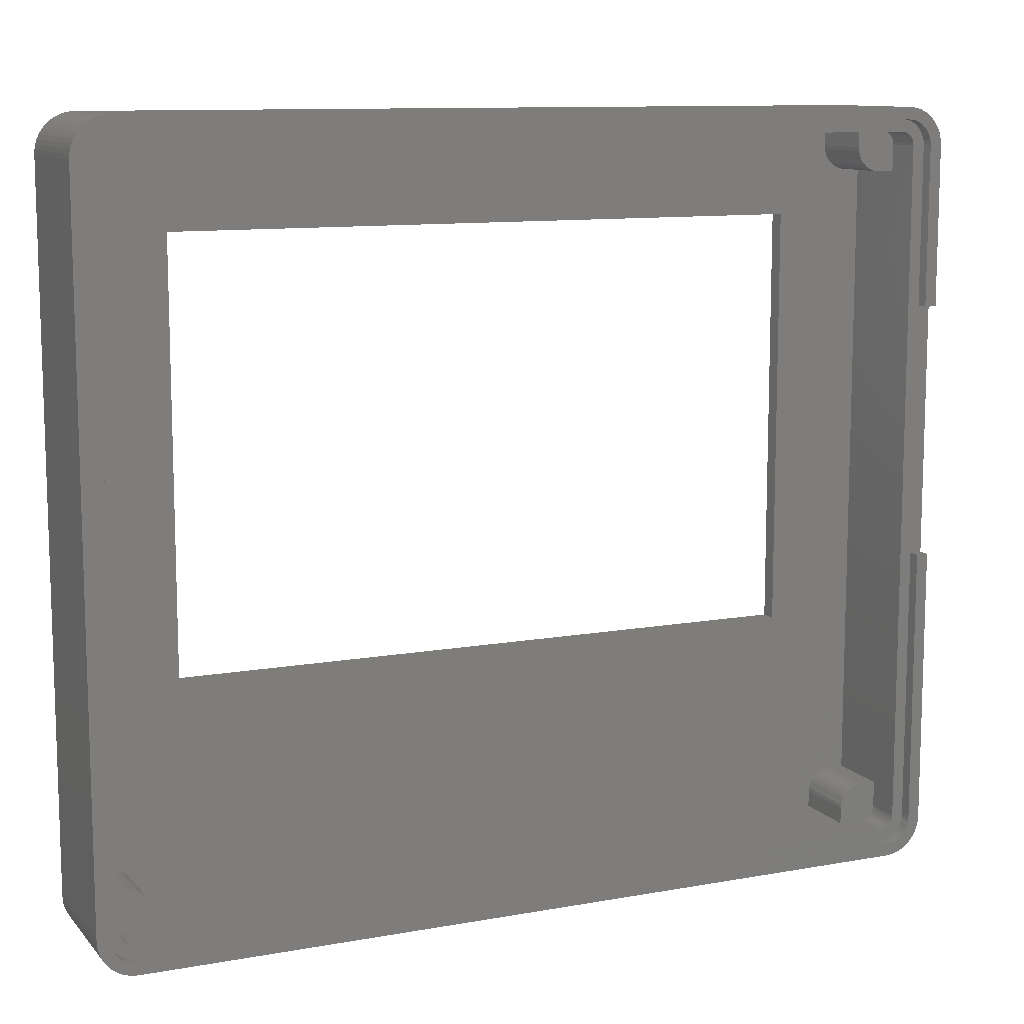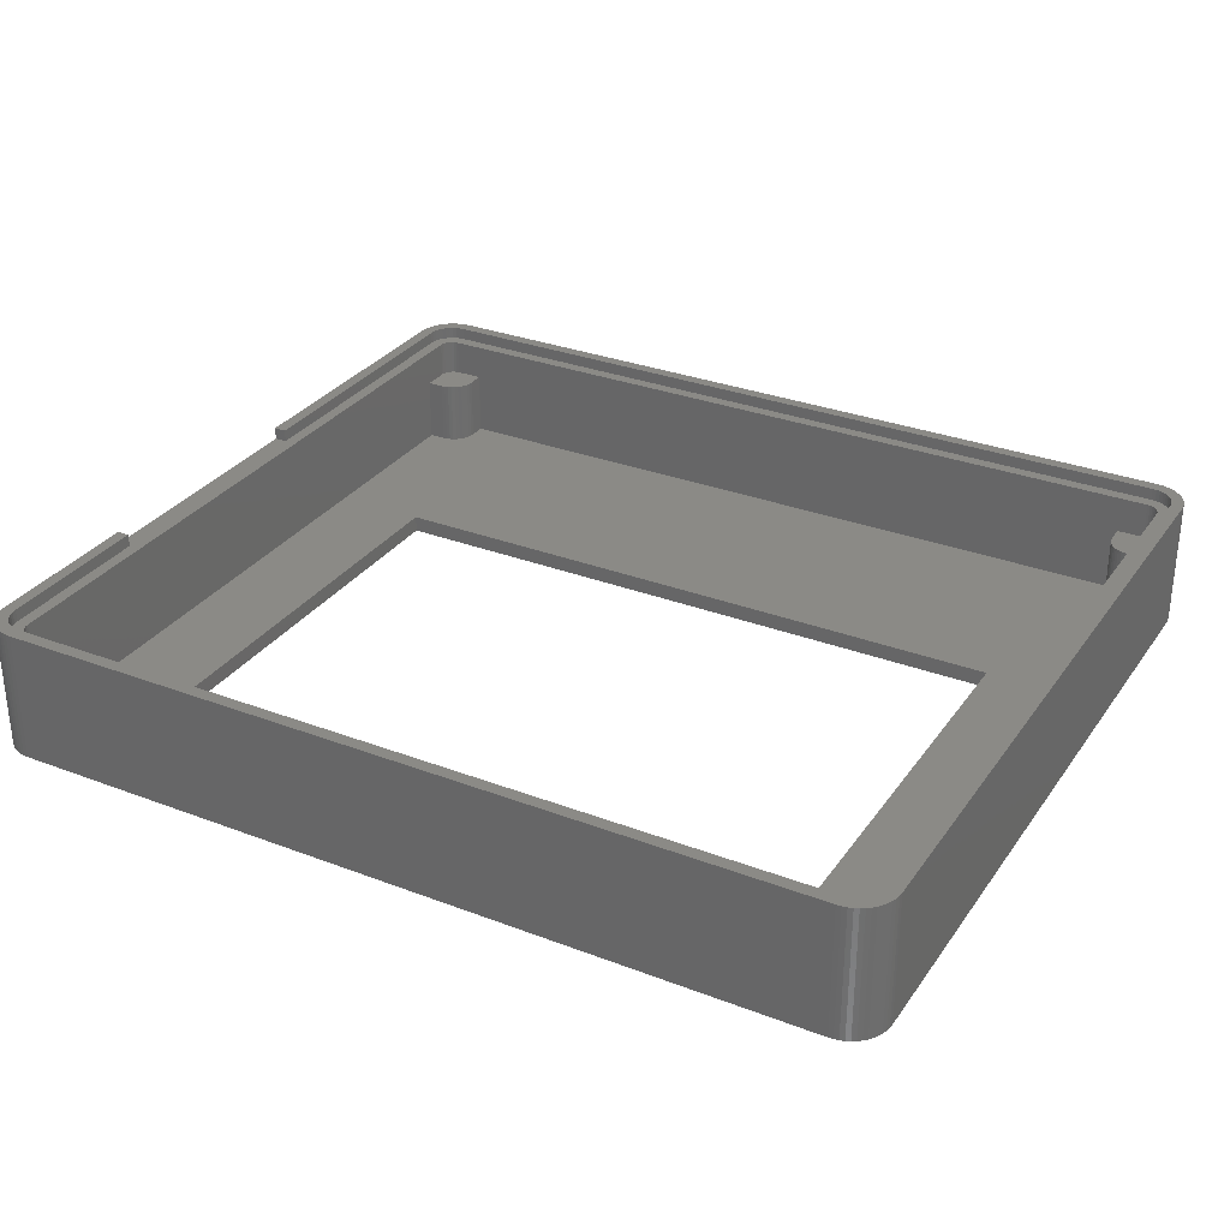
<metadata>
{"format":"stl","ext":"stl","renderer":"f3d","projection":"perspective","resolution":1024,"background":"white","views":[{"elev":10.8,"azim":-24.2,"up":"+Y"},{"elev":30.8,"azim":-151.2,"up":"+Z"}]}
</metadata>
<code>
# stl→obj: 392 verts, 784 faces
v 52.75 -8.25 16
v 52.75 -8.25 14.5
v 52.75 -43.05 14.5
v 52.75 -43.05 16
v 52.71 -43.55 14.5
v 52.71 -43.55 16
v 52.59 -44.04 14.5
v 52.59 -44.04 16
v 52.4 -44.5 14.5
v 52.4 -44.5 16
v 52.14 -44.93 14.5
v 52.14 -44.93 16
v 51.81 -45.31 14.5
v 51.81 -45.31 16
v 51.43 -45.64 14.5
v 51.43 -45.64 16
v 51 -45.9 14.5
v 51 -45.9 16
v 50.54 -46.09 14.5
v 50.54 -46.09 16
v 50.05 -46.21 14.5
v 50.05 -46.21 16
v 49.55 -46.25 14.5
v 49.55 -46.25 16
v -49.55 -46.25 14.5
v -49.55 -46.25 16
v -50.05 -46.21 14.5
v -50.05 -46.21 16
v -50.54 -46.09 14.5
v -50.54 -46.09 16
v -51 -45.9 14.5
v -51 -45.9 16
v -51.43 -45.64 14.5
v -51.43 -45.64 16
v -51.81 -45.31 14.5
v -51.81 -45.31 16
v -52.14 -44.93 14.5
v -52.14 -44.93 16
v -52.4 -44.5 14.5
v -52.4 -44.5 16
v -52.59 -44.04 14.5
v -52.59 -44.04 16
v -52.71 -43.55 14.5
v -52.71 -43.55 16
v -52.75 -43.05 14.5
v -52.75 -43.05 16
v -52.75 43.05 14.5
v -52.75 43.05 16
v -52.71 43.55 14.5
v -52.71 43.55 16
v -52.59 44.04 14.5
v -52.59 44.04 16
v -52.4 44.5 14.5
v -52.4 44.5 16
v -52.14 44.93 14.5
v -52.14 44.93 16
v -51.81 45.31 14.5
v -51.81 45.31 16
v -51.43 45.64 14.5
v -51.43 45.64 16
v -51 45.9 14.5
v -51 45.9 16
v -50.54 46.09 14.5
v -50.54 46.09 16
v -50.05 46.21 14.5
v -50.05 46.21 16
v -49.55 46.25 14.5
v -49.55 46.25 16
v 49.55 46.25 14.5
v 49.55 46.25 16
v 50.05 46.21 14.5
v 50.05 46.21 16
v 50.54 46.09 14.5
v 50.54 46.09 16
v 51 45.9 14.5
v 51 45.9 16
v 51.43 45.64 14.5
v 51.43 45.64 16
v 51.81 45.31 14.5
v 51.81 45.31 16
v 52.14 44.93 14.5
v 52.14 44.93 16
v 52.4 44.5 14.5
v 52.4 44.5 16
v 52.59 44.04 14.5
v 52.59 44.04 16
v 52.71 43.55 14.5
v 52.71 43.55 16
v 52.75 43.05 14.5
v 52.75 43.05 16
v 52.75 23.25 16
v 52.75 23.25 14.5
v 54.25 -8.25 14.5
v 54.25 -8.25 16
v 54.25 23.25 14.5
v 54.25 23.25 16
v 54.25 -43.05 16
v 54.25 -43.05 0
v 54.25 43.05 0
v 54.25 43.05 16
v 54.22 -43.62 16
v 54.22 -43.62 0
v 54.11 -44.17 16
v 54.11 -44.17 0
v 53.94 -44.72 16
v 53.94 -44.72 0
v 53.71 -45.23 16
v 53.71 -45.23 0
v 53.42 -45.72 16
v 53.42 -45.72 0
v 53.07 -46.17 16
v 53.07 -46.17 0
v 52.67 -46.57 16
v 52.67 -46.57 0
v 52.22 -46.92 16
v 52.22 -46.92 0
v 51.73 -47.21 16
v 51.73 -47.21 0
v 51.22 -47.44 16
v 51.22 -47.44 0
v 50.67 -47.61 16
v 50.67 -47.61 0
v 50.12 -47.72 16
v 50.12 -47.72 0
v 49.55 -47.75 16
v 49.55 -47.75 0
v -49.55 -47.75 16
v -49.55 -47.75 0
v -50.12 -47.72 16
v -50.12 -47.72 0
v -50.67 -47.61 16
v -50.67 -47.61 0
v -51.22 -47.44 16
v -51.22 -47.44 0
v -51.73 -47.21 16
v -51.73 -47.21 0
v -52.22 -46.92 16
v -52.22 -46.92 0
v -52.67 -46.57 16
v -52.67 -46.57 0
v -53.07 -46.17 16
v -53.07 -46.17 0
v -53.42 -45.72 16
v -53.42 -45.72 0
v -53.71 -45.23 16
v -53.71 -45.23 0
v -53.94 -44.72 16
v -53.94 -44.72 0
v -54.11 -44.17 16
v -54.11 -44.17 0
v -54.22 -43.62 16
v -54.22 -43.62 0
v -54.25 -43.05 16
v -54.25 -43.05 0
v -54.25 43.05 16
v -54.25 43.05 0
v -50.67 47.61 16
v -53.42 45.72 16
v -53.71 45.23 16
v -53.94 44.72 16
v -54.11 44.17 16
v -54.22 43.62 16
v 50.67 47.61 16
v 50.12 47.72 16
v -50.12 47.72 16
v -51.22 47.44 16
v -51.73 47.21 16
v 51.22 47.44 16
v 49.55 47.75 16
v -49.55 47.75 16
v -52.22 46.92 16
v -52.67 46.57 16
v -53.07 46.17 16
v 52.22 46.92 16
v 51.73 47.21 16
v 53.07 46.17 16
v 53.42 45.72 16
v 52.67 46.57 16
v 54.22 43.62 16
v 54.11 44.17 16
v 53.94 44.72 16
v 53.71 45.23 16
v -49.55 47.75 0
v 49.55 47.75 0
v 50.12 47.72 0
v 50.67 47.61 0
v 51.22 47.44 0
v 51.73 47.21 0
v 52.22 46.92 0
v 52.67 46.57 0
v 53.07 46.17 0
v 53.42 45.72 0
v 53.71 45.23 0
v 53.94 44.72 0
v 54.11 44.17 0
v 54.22 43.62 0
v -54.22 43.62 0
v -54.11 44.17 0
v -53.94 44.72 0
v -53.71 45.23 0
v -53.42 45.72 0
v -53.07 46.17 0
v -52.67 46.57 0
v -52.22 46.92 0
v -51.73 47.21 0
v -51.22 47.44 0
v -50.67 47.61 0
v -50.12 47.72 0
v 40 34.25 0
v -40 -18.25 0
v -40 34.25 0
v 40 -18.25 0
v 40 34.25 2
v -40 34.25 2
v 40 -18.25 2
v -40 -18.25 2
v 50.96 43.99 14.5
v 50.75 44.25 14.5
v 50.49 44.46 14.5
v 49.55 44.75 14.5
v -49.55 44.75 14.5
v -51.22 43.38 14.5
v 50.2 44.62 14.5
v 49.88 44.72 14.5
v -49.88 44.72 14.5
v -50.2 44.62 14.5
v -51.12 43.7 14.5
v -50.96 43.99 14.5
v -50.75 -44.25 14.5
v -50.49 -44.46 14.5
v -50.49 44.46 14.5
v -50.75 44.25 14.5
v -51.25 -43.05 14.5
v -51.25 43.05 14.5
v -51.22 -43.38 14.5
v -51.12 -43.7 14.5
v -50.96 -43.99 14.5
v 51.25 43.05 14.5
v 51.22 43.38 14.5
v 51.12 43.7 14.5
v -50.2 -44.62 14.5
v 49.55 -44.75 14.5
v 49.88 -44.72 14.5
v -49.88 -44.72 14.5
v -49.55 -44.75 14.5
v 50.2 -44.62 14.5
v 51.12 -43.7 14.5
v 50.96 -43.99 14.5
v 50.49 -44.46 14.5
v 50.75 -44.25 14.5
v 51.22 -43.38 14.5
v 51.25 -43.05 14.5
v 51.25 -43.05 10
v 51.22 -43.38 10
v 51.12 -43.7 10
v 50.96 -43.99 10
v 50.75 -44.25 10
v 50.49 -44.46 10
v 50.2 -44.62 10
v 49.88 -44.72 10
v 49.55 -44.75 10
v -49.55 -44.75 10
v -49.88 -44.72 10
v -50.2 -44.62 10
v -50.49 -44.46 10
v -50.75 -44.25 10
v -50.96 -43.99 10
v -51.12 -43.7 10
v -51.22 -43.38 10
v -51.25 -43.05 10
v -51.25 43.05 10
v -51.22 43.38 10
v -51.12 43.7 10
v -50.96 43.99 10
v -50.75 44.25 10
v -50.49 44.46 10
v -50.2 44.62 10
v -49.88 44.72 10
v -49.55 44.75 10
v 49.55 44.75 10
v 49.88 44.72 10
v 50.2 44.62 10
v 50.49 44.46 10
v 50.75 44.25 10
v 50.96 43.99 10
v 51.12 43.7 10
v 51.22 43.38 10
v 51.25 43.05 10
v 46.25 -44.75 2
v -46.25 -44.75 2
v -46.25 -44.75 10
v 46.25 -44.75 10
v -46.25 -42.75 10
v -46.25 -42.75 2
v -47.13 -40.63 10
v -47.49 -40.32 10
v -46.58 -41.39 10
v -46.82 -40.99 10
v -47.89 -40.08 10
v -46.4 -41.82 10
v -48.32 -39.9 10
v -48.78 -39.79 10
v -46.29 -42.28 10
v -49.25 -39.75 10
v -51.25 -39.75 10
v -49.25 -39.75 2
v -51.25 -39.75 2
v -48.78 -39.79 2
v -48.32 -39.9 2
v -47.89 -40.08 2
v -47.49 -40.32 2
v -47.13 -40.63 2
v -46.82 -40.99 2
v -46.58 -41.39 2
v -46.4 -41.82 2
v -46.29 -42.28 2
v -51.25 39.75 2
v -51.25 39.75 10
v -49.25 39.75 10
v -49.25 39.75 2
v -46.82 40.99 10
v -46.58 41.39 10
v -47.49 40.32 10
v -47.13 40.63 10
v -48.32 39.9 10
v -47.89 40.08 10
v -48.78 39.79 10
v -46.4 41.82 10
v -46.29 42.28 10
v -46.25 42.75 10
v -46.25 44.75 10
v -46.25 42.75 2
v -46.25 44.75 2
v -46.29 42.28 2
v -46.4 41.82 2
v -46.58 41.39 2
v -46.82 40.99 2
v -47.13 40.63 2
v -47.49 40.32 2
v -47.89 40.08 2
v -48.32 39.9 2
v -48.78 39.79 2
v 46.25 44.75 2
v 46.25 44.75 10
v 46.25 42.75 10
v 46.25 42.75 2
v 46.4 41.82 10
v 46.58 41.39 10
v 47.49 40.32 10
v 47.89 40.08 10
v 46.82 40.99 10
v 48.32 39.9 10
v 47.13 40.63 10
v 46.29 42.28 10
v 48.78 39.79 10
v 49.25 39.75 10
v 51.25 39.75 10
v 49.25 39.75 2
v 51.25 39.75 2
v 48.78 39.79 2
v 48.32 39.9 2
v 47.89 40.08 2
v 47.49 40.32 2
v 47.13 40.63 2
v 46.82 40.99 2
v 46.58 41.39 2
v 46.4 41.82 2
v 46.29 42.28 2
v 51.25 -39.75 2
v 51.25 -39.75 10
v 46.25 -42.75 2
v 46.58 -41.39 2
v 46.82 -40.99 2
v 46.29 -42.28 2
v 46.4 -41.82 2
v 47.13 -40.63 2
v 47.49 -40.32 2
v 48.78 -39.79 2
v 49.25 -39.75 2
v 47.89 -40.08 2
v 48.32 -39.9 2
v 46.4 -41.82 10
v 46.29 -42.28 10
v 46.82 -40.99 10
v 46.58 -41.39 10
v 48.78 -39.79 10
v 48.32 -39.9 10
v 47.49 -40.32 10
v 47.13 -40.63 10
v 47.89 -40.08 10
v 49.25 -39.75 10
v 46.25 -42.75 10
f 1 2 3
f 3 4 1
f 3 5 6
f 5 7 8
f 7 9 10
f 9 11 12
f 11 13 14
f 13 15 16
f 15 17 18
f 17 19 20
f 19 21 22
f 21 23 24
f 24 22 21
f 22 20 19
f 20 18 17
f 18 16 15
f 16 14 13
f 14 12 11
f 12 10 9
f 10 8 7
f 8 6 5
f 6 4 3
f 23 25 26
f 26 24 23
f 25 27 28
f 27 29 30
f 29 31 32
f 31 33 34
f 33 35 36
f 35 37 38
f 37 39 40
f 39 41 42
f 41 43 44
f 43 45 46
f 46 44 43
f 44 42 41
f 42 40 39
f 40 38 37
f 38 36 35
f 36 34 33
f 34 32 31
f 32 30 29
f 30 28 27
f 28 26 25
f 45 47 48
f 48 46 45
f 47 49 50
f 49 51 52
f 51 53 54
f 53 55 56
f 55 57 58
f 57 59 60
f 59 61 62
f 61 63 64
f 63 65 66
f 65 67 68
f 68 66 65
f 66 64 63
f 64 62 61
f 62 60 59
f 60 58 57
f 58 56 55
f 56 54 53
f 54 52 51
f 52 50 49
f 50 48 47
f 67 69 70
f 70 68 67
f 69 71 72
f 71 73 74
f 73 75 76
f 75 77 78
f 77 79 80
f 79 81 82
f 81 83 84
f 83 85 86
f 85 87 88
f 87 89 90
f 90 88 87
f 88 86 85
f 86 84 83
f 84 82 81
f 82 80 79
f 80 78 77
f 78 76 75
f 76 74 73
f 74 72 71
f 72 70 69
f 91 90 89
f 89 92 91
f 93 2 1
f 1 94 93
f 92 95 96
f 96 91 92
f 97 98 93
f 99 95 93
f 93 98 99
f 100 96 95
f 95 99 100
f 93 94 97
f 97 101 102
f 101 103 104
f 103 105 106
f 105 107 108
f 107 109 110
f 109 111 112
f 111 113 114
f 113 115 116
f 115 117 118
f 117 119 120
f 119 121 122
f 121 123 124
f 123 125 126
f 126 124 123
f 124 122 121
f 122 120 119
f 120 118 117
f 118 116 115
f 116 114 113
f 114 112 111
f 112 110 109
f 110 108 107
f 108 106 105
f 106 104 103
f 104 102 101
f 102 98 97
f 127 128 126
f 126 125 127
f 127 129 130
f 129 131 132
f 131 133 134
f 133 135 136
f 135 137 138
f 137 139 140
f 139 141 142
f 141 143 144
f 143 145 146
f 145 147 148
f 147 149 150
f 149 151 152
f 151 153 154
f 154 152 151
f 152 150 149
f 150 148 147
f 148 146 145
f 146 144 143
f 144 142 141
f 142 140 139
f 140 138 137
f 138 136 135
f 136 134 133
f 134 132 131
f 132 130 129
f 130 128 127
f 155 156 154
f 154 153 155
f 157 64 66
f 158 159 54
f 160 52 54
f 161 162 50
f 163 164 72
f 66 165 157
f 166 167 62
f 54 159 160
f 52 160 161
f 153 46 48
f 151 44 46
f 131 129 28
f 168 74 76
f 74 168 163
f 164 169 70
f 169 170 68
f 62 64 166
f 171 60 62
f 172 58 60
f 173 158 56
f 50 52 161
f 162 155 48
f 46 153 151
f 141 36 38
f 133 30 32
f 30 133 131
f 103 101 6
f 174 175 76
f 72 74 163
f 68 70 169
f 165 66 68
f 62 167 171
f 60 171 172
f 54 56 158
f 48 155 153
f 149 42 44
f 147 145 40
f 143 38 40
f 38 143 141
f 139 137 34
f 137 135 32
f 28 30 131
f 111 109 12
f 109 107 10
f 105 8 10
f 8 105 103
f 176 80 82
f 76 175 168
f 68 170 165
f 172 173 58
f 48 50 162
f 44 151 149
f 40 145 143
f 34 36 139
f 32 135 133
f 125 24 26
f 123 22 24
f 113 14 16
f 10 12 109
f 6 8 103
f 101 97 4
f 94 1 4
f 82 177 176
f 178 174 78
f 70 72 164
f 56 58 173
f 40 42 147
f 32 34 137
f 129 127 26
f 24 125 123
f 121 20 22
f 115 16 18
f 16 115 113
f 10 107 105
f 4 97 94
f 96 100 90
f 179 88 90
f 180 86 88
f 78 80 178
f 157 166 64
f 141 139 36
f 26 127 125
f 22 123 121
f 119 117 18
f 113 111 14
f 4 6 101
f 90 100 179
f 88 179 180
f 181 182 84
f 177 82 84
f 76 78 174
f 26 28 129
f 18 20 119
f 12 14 111
f 180 181 86
f 84 182 177
f 149 147 42
f 18 117 115
f 84 86 181
f 121 119 20
f 176 178 80
f 90 91 96
f 183 170 169
f 169 184 183
f 169 164 185
f 164 163 186
f 163 168 187
f 168 175 188
f 175 174 189
f 174 178 190
f 178 176 191
f 176 177 192
f 177 182 193
f 182 181 194
f 181 180 195
f 180 179 196
f 179 100 99
f 99 196 179
f 196 195 180
f 195 194 181
f 194 193 182
f 193 192 177
f 192 191 176
f 191 190 178
f 190 189 174
f 189 188 175
f 188 187 168
f 187 186 163
f 186 185 164
f 185 184 169
f 155 162 197
f 162 161 198
f 161 160 199
f 160 159 200
f 159 158 201
f 158 173 202
f 173 172 203
f 172 171 204
f 171 167 205
f 167 166 206
f 166 157 207
f 157 165 208
f 165 170 183
f 183 208 165
f 208 207 157
f 207 206 166
f 206 205 167
f 205 204 171
f 204 203 172
f 203 202 173
f 202 201 158
f 201 200 159
f 200 199 160
f 199 198 161
f 198 197 162
f 197 156 155
f 209 187 188
f 209 186 187
f 209 194 195
f 210 148 150
f 210 140 142
f 210 136 138
f 210 130 132
f 211 199 200
f 209 185 186
f 211 205 206
f 209 193 194
f 150 152 210
f 210 144 146
f 138 140 210
f 132 134 210
f 212 114 116
f 212 108 110
f 212 104 106
f 211 198 199
f 209 184 185
f 206 207 211
f 209 192 193
f 209 190 191
f 146 148 210
f 134 136 210
f 212 118 120
f 212 112 114
f 106 108 212
f 200 201 211
f 188 189 209
f 183 184 209
f 207 208 211
f 211 203 204
f 191 192 209
f 142 144 210
f 120 122 212
f 110 112 212
f 212 98 102
f 201 202 211
f 209 211 183
f 204 205 211
f 99 98 212
f 195 196 209
f 210 128 130
f 128 210 212
f 122 124 212
f 102 104 212
f 211 197 198
f 208 183 211
f 196 99 209
f 212 126 128
f 116 118 212
f 211 156 197
f 156 211 210
f 212 209 99
f 124 126 212
f 210 154 156
f 152 154 210
f 189 190 209
f 202 203 211
f 211 209 213
f 213 214 211
f 209 212 215
f 215 213 209
f 212 210 216
f 216 215 212
f 210 211 214
f 214 216 210
f 83 81 217
f 81 79 218
f 218 217 81
f 77 219 218
f 71 69 220
f 221 220 69
f 51 49 222
f 218 79 77
f 75 223 219
f 73 71 224
f 69 67 221
f 65 225 221
f 63 226 225
f 53 227 228
f 227 53 51
f 37 35 229
f 33 230 229
f 219 77 75
f 223 75 73
f 221 67 65
f 225 65 63
f 61 59 231
f 59 57 232
f 55 228 232
f 222 227 51
f 233 234 47
f 43 235 233
f 41 236 235
f 39 37 237
f 229 35 33
f 224 223 73
f 63 61 226
f 232 231 59
f 228 55 53
f 49 47 234
f 233 45 43
f 235 43 41
f 229 237 37
f 238 2 92
f 87 239 238
f 85 240 239
f 220 224 71
f 232 57 55
f 47 45 233
f 237 236 39
f 31 241 230
f 25 23 242
f 21 243 242
f 238 89 87
f 239 87 85
f 231 226 61
f 41 39 236
f 230 33 31
f 29 27 244
f 27 25 245
f 242 23 21
f 19 246 243
f 9 247 248
f 85 83 240
f 234 222 49
f 244 241 29
f 242 245 25
f 243 21 19
f 17 15 249
f 11 248 250
f 248 11 9
f 217 240 83
f 245 244 27
f 249 246 17
f 15 13 250
f 9 7 247
f 7 5 251
f 31 29 241
f 250 249 15
f 251 247 7
f 5 3 252
f 19 17 246
f 252 251 5
f 250 13 11
f 93 95 92
f 92 2 93
f 252 3 2
f 2 238 252
f 92 89 238
f 253 254 251
f 254 255 247
f 255 256 248
f 256 257 250
f 257 258 249
f 258 259 246
f 259 260 243
f 260 261 242
f 242 243 260
f 243 246 259
f 246 249 258
f 249 250 257
f 250 248 256
f 248 247 255
f 247 251 254
f 251 252 253
f 262 263 244
f 263 264 241
f 264 265 230
f 265 266 229
f 266 267 237
f 267 268 236
f 268 269 235
f 269 270 233
f 233 235 269
f 235 236 268
f 236 237 267
f 237 229 266
f 229 230 265
f 230 241 264
f 241 244 263
f 244 245 262
f 271 272 222
f 272 273 227
f 273 274 228
f 274 275 232
f 275 276 231
f 276 277 226
f 277 278 225
f 278 279 221
f 221 225 278
f 225 226 277
f 226 231 276
f 231 232 275
f 232 228 274
f 228 227 273
f 227 222 272
f 222 234 271
f 280 281 224
f 281 282 223
f 282 283 219
f 283 284 218
f 284 285 217
f 285 286 240
f 286 287 239
f 287 288 238
f 238 239 287
f 239 240 286
f 240 217 285
f 217 218 284
f 218 219 283
f 219 223 282
f 223 224 281
f 224 220 280
f 289 290 291
f 242 261 292
f 245 242 291
f 292 291 242
f 291 292 289
f 291 262 245
f 293 291 290
f 290 294 293
f 270 295 296
f 270 297 298
f 296 299 270
f 270 300 297
f 270 301 302
f 298 295 270
f 266 264 263
f 262 268 267
f 262 270 269
f 299 301 270
f 270 293 303
f 266 265 264
f 269 268 262
f 303 300 270
f 293 270 262
f 267 266 262
f 302 304 270
f 263 262 266
f 262 291 293
f 304 305 270
f 306 307 305
f 305 304 306
f 304 302 308
f 302 301 309
f 301 299 310
f 299 296 311
f 296 295 312
f 295 298 313
f 298 297 314
f 297 300 315
f 300 303 316
f 303 293 294
f 294 316 303
f 316 315 300
f 315 314 297
f 314 313 298
f 313 312 295
f 312 311 296
f 311 310 299
f 310 309 301
f 309 308 302
f 308 306 304
f 307 317 318
f 233 270 305
f 234 233 318
f 305 318 233
f 318 305 307
f 318 271 234
f 319 318 317
f 317 320 319
f 271 321 322
f 271 323 324
f 271 325 326
f 271 319 327
f 276 273 272
f 273 276 275
f 271 278 277
f 324 321 271
f 327 325 271
f 275 274 273
f 271 279 278
f 271 328 329
f 326 323 271
f 277 276 271
f 330 331 279
f 322 328 271
f 279 271 330
f 271 318 319
f 329 330 271
f 272 271 276
f 332 333 331
f 331 330 332
f 330 329 334
f 329 328 335
f 328 322 336
f 322 321 337
f 321 324 338
f 324 323 339
f 323 326 340
f 326 325 341
f 325 327 342
f 327 319 320
f 320 342 327
f 342 341 325
f 341 340 326
f 340 339 323
f 339 338 324
f 338 337 321
f 337 336 322
f 336 335 328
f 335 334 329
f 334 332 330
f 333 343 344
f 221 279 331
f 220 221 344
f 331 344 221
f 344 331 333
f 344 280 220
f 345 344 343
f 343 346 345
f 280 347 348
f 285 283 282
f 280 349 350
f 348 351 280
f 285 284 283
f 280 287 286
f 350 352 280
f 351 353 280
f 280 345 354
f 282 281 285
f 280 288 287
f 352 355 280
f 354 347 280
f 286 285 280
f 356 357 288
f 353 349 280
f 288 280 356
f 280 344 345
f 355 356 280
f 281 280 285
f 358 359 357
f 357 356 358
f 356 355 360
f 355 352 361
f 352 350 362
f 350 349 363
f 349 353 364
f 353 351 365
f 351 348 366
f 348 347 367
f 347 354 368
f 354 345 346
f 346 368 354
f 368 367 347
f 367 366 348
f 366 365 351
f 365 364 353
f 364 363 349
f 363 362 350
f 362 361 352
f 361 360 355
f 360 358 356
f 359 369 370
f 238 288 357
f 252 238 370
f 357 370 238
f 370 357 359
f 370 253 252
f 294 290 289
f 371 316 294
f 316 372 373
f 316 374 375
f 289 371 294
f 332 346 343
f 320 307 216
f 215 376 377
f 373 215 316
f 373 376 215
f 371 374 316
f 215 314 315
f 215 216 312
f 335 336 214
f 343 333 332
f 367 334 213
f 216 342 320
f 216 340 341
f 340 216 214
f 215 378 379
f 377 380 215
f 375 372 316
f 215 313 314
f 216 311 312
f 216 308 309
f 213 334 335
f 334 368 346
f 213 366 367
f 341 342 216
f 214 338 339
f 215 381 378
f 312 313 215
f 309 310 216
f 358 360 215
f 214 213 335
f 367 368 334
f 214 339 340
f 380 381 215
f 310 311 216
f 362 363 213
f 369 359 358
f 332 334 346
f 214 337 338
f 315 316 215
f 216 307 306
f 213 215 362
f 215 369 358
f 320 317 307
f 306 308 216
f 363 364 213
f 360 361 215
f 379 369 215
f 361 362 215
f 364 365 213
f 336 337 214
f 213 365 366
f 257 261 260
f 253 382 383
f 253 384 385
f 253 386 387
f 261 255 254
f 260 259 257
f 385 382 253
f 253 388 389
f 387 390 253
f 261 256 255
f 259 258 257
f 389 384 253
f 253 391 386
f 257 256 261
f 392 292 261
f 390 388 253
f 261 253 392
f 253 370 391
f 383 392 253
f 254 253 261
f 391 370 369
f 369 379 391
f 371 289 292
f 292 392 371
f 392 383 374
f 383 382 375
f 382 385 372
f 385 384 373
f 384 389 376
f 389 388 377
f 388 390 380
f 390 387 381
f 387 386 378
f 386 391 379
f 379 378 386
f 378 381 387
f 381 380 390
f 380 377 388
f 377 376 389
f 376 373 384
f 373 372 385
f 372 375 382
f 375 374 383
f 374 371 392

</code>
